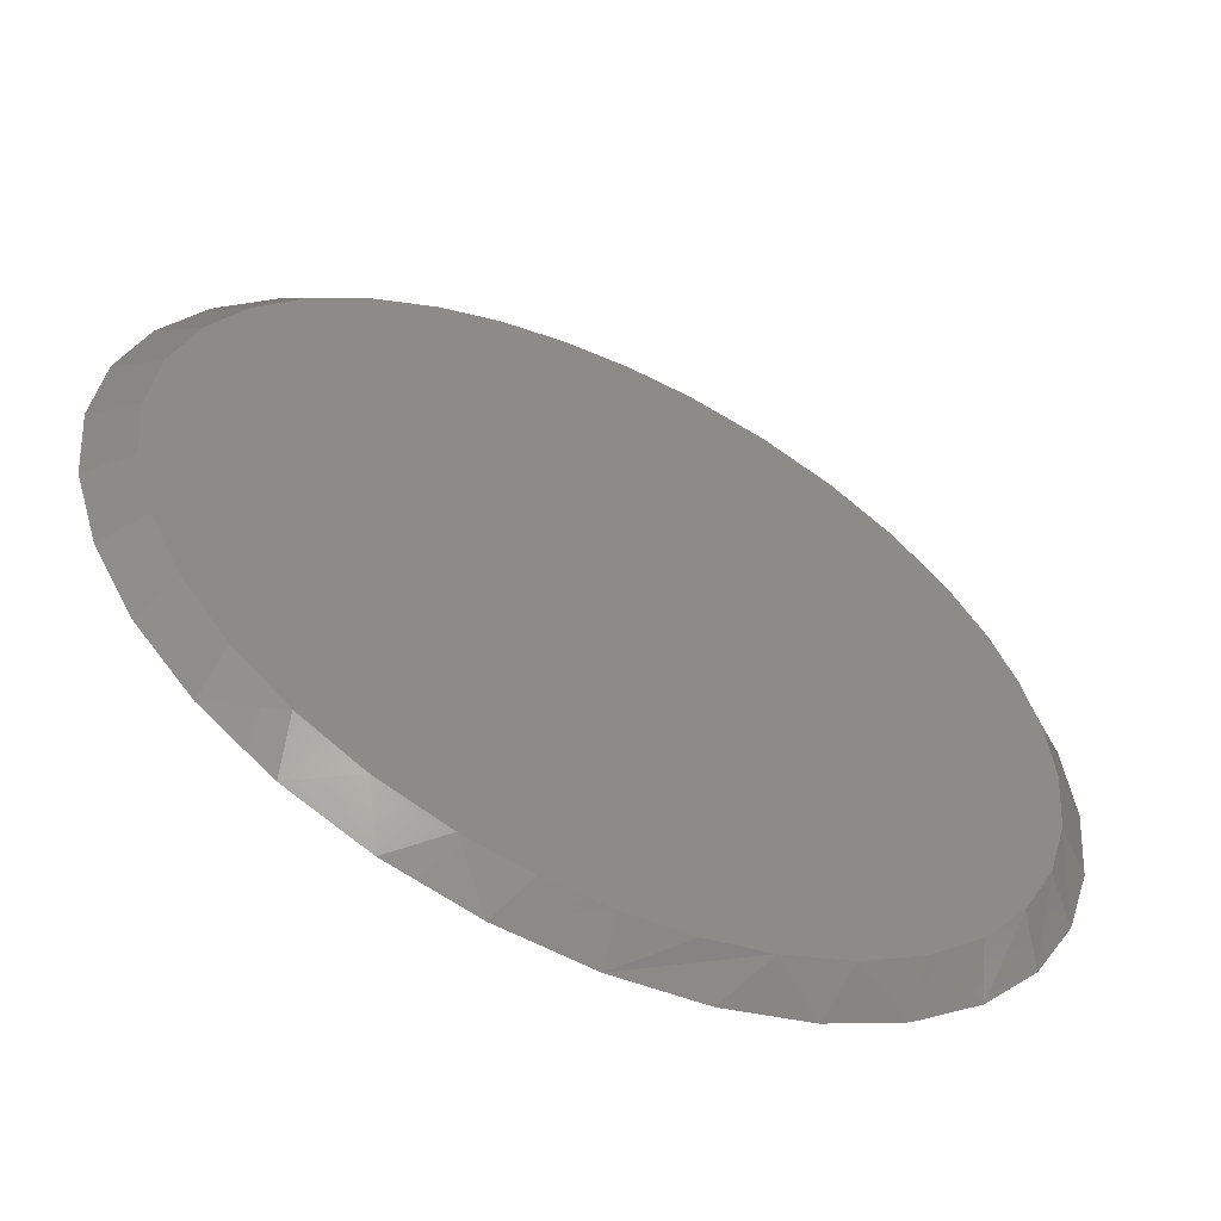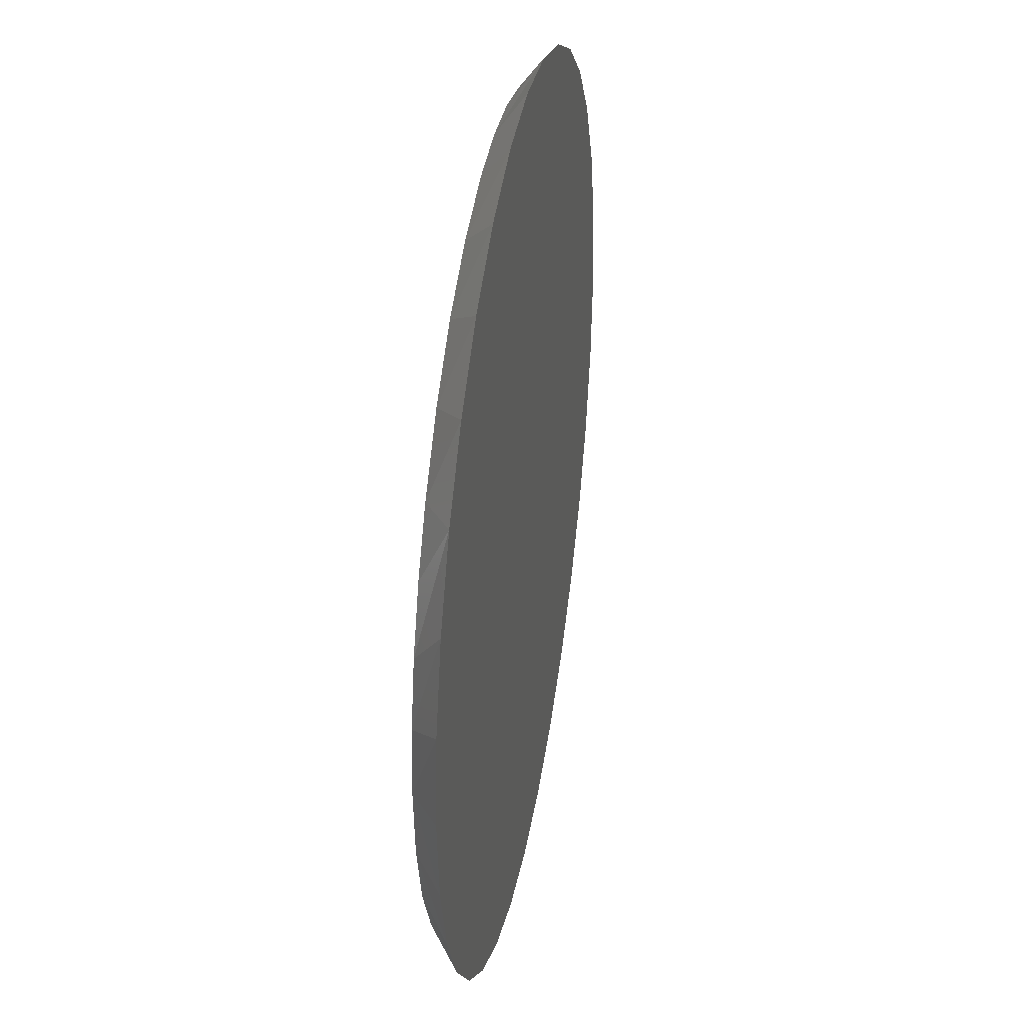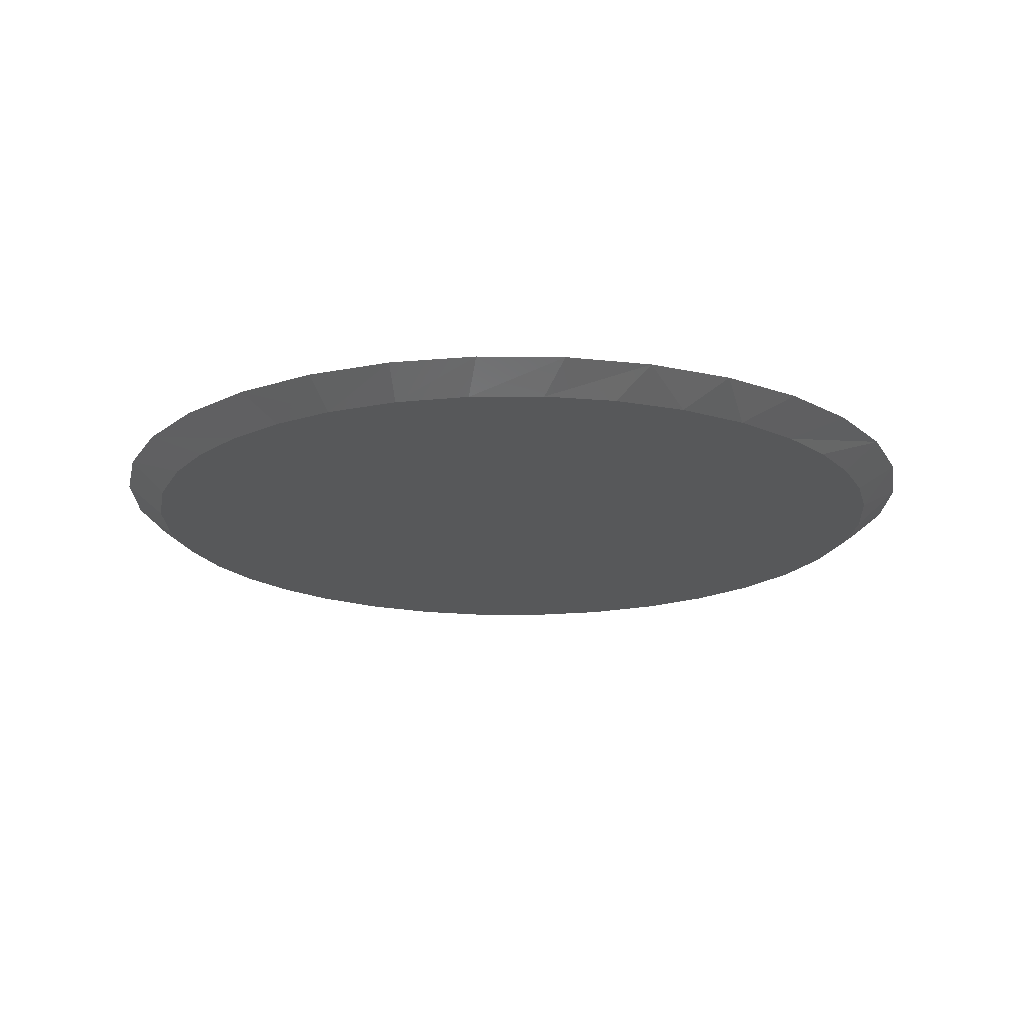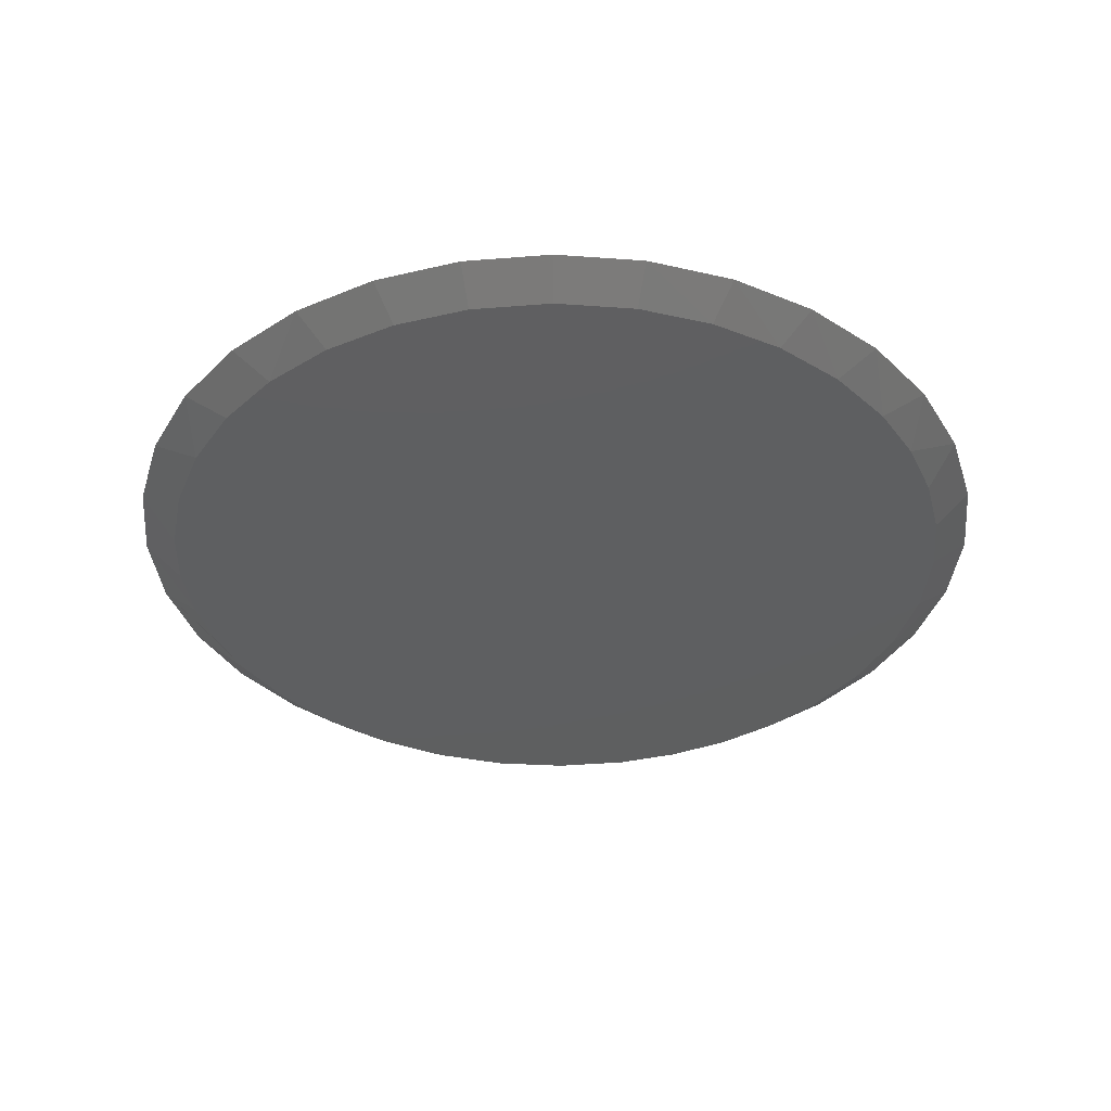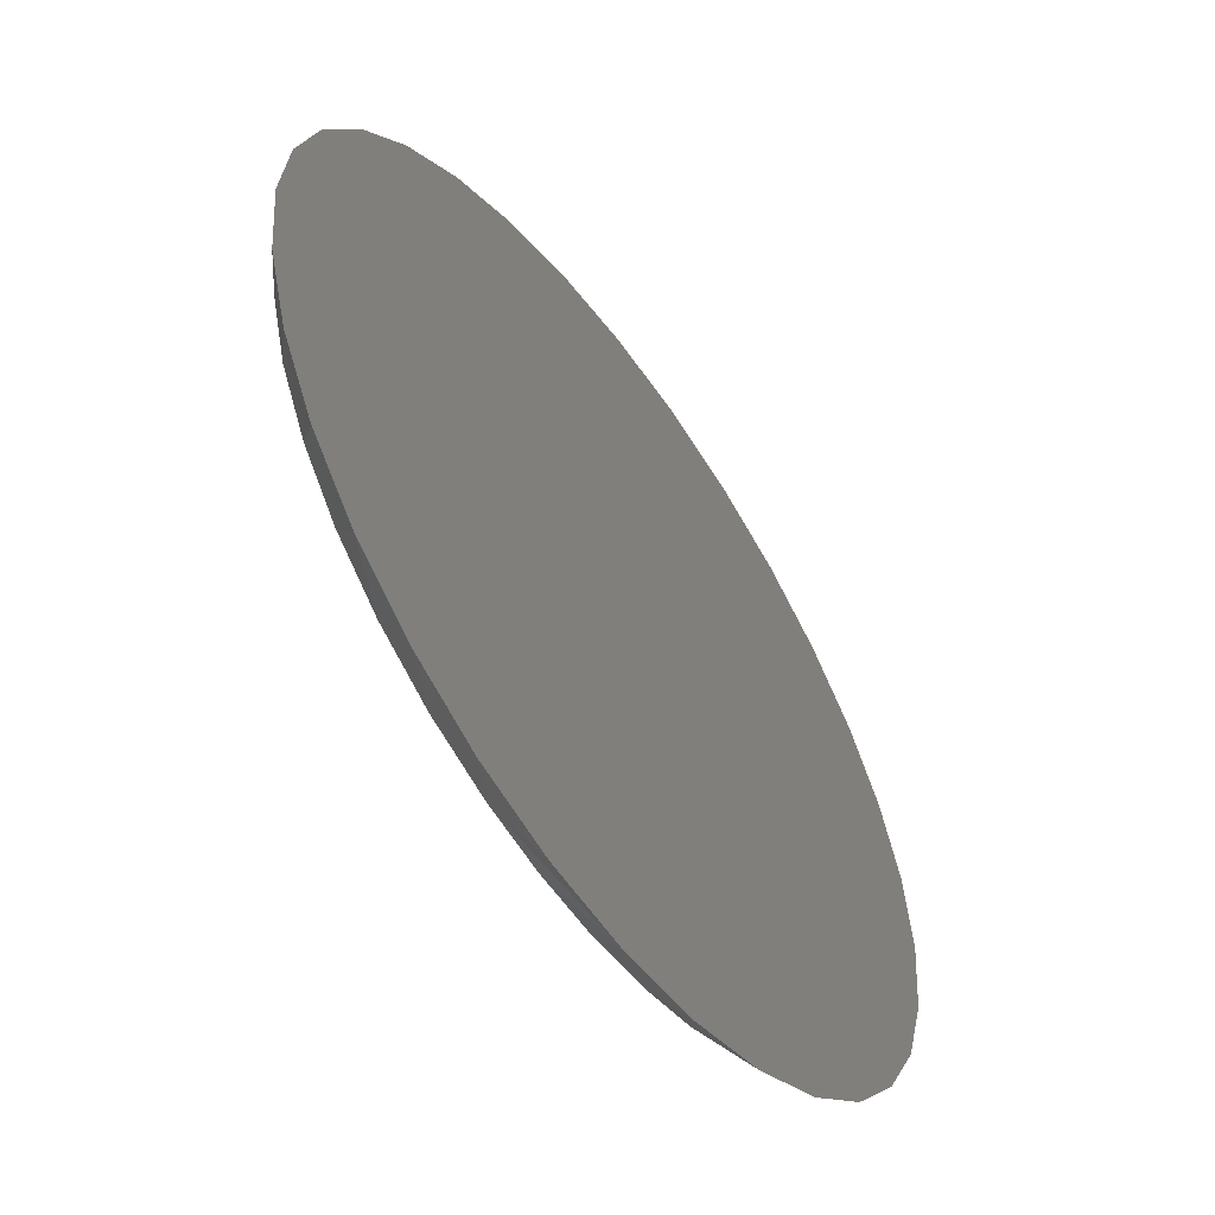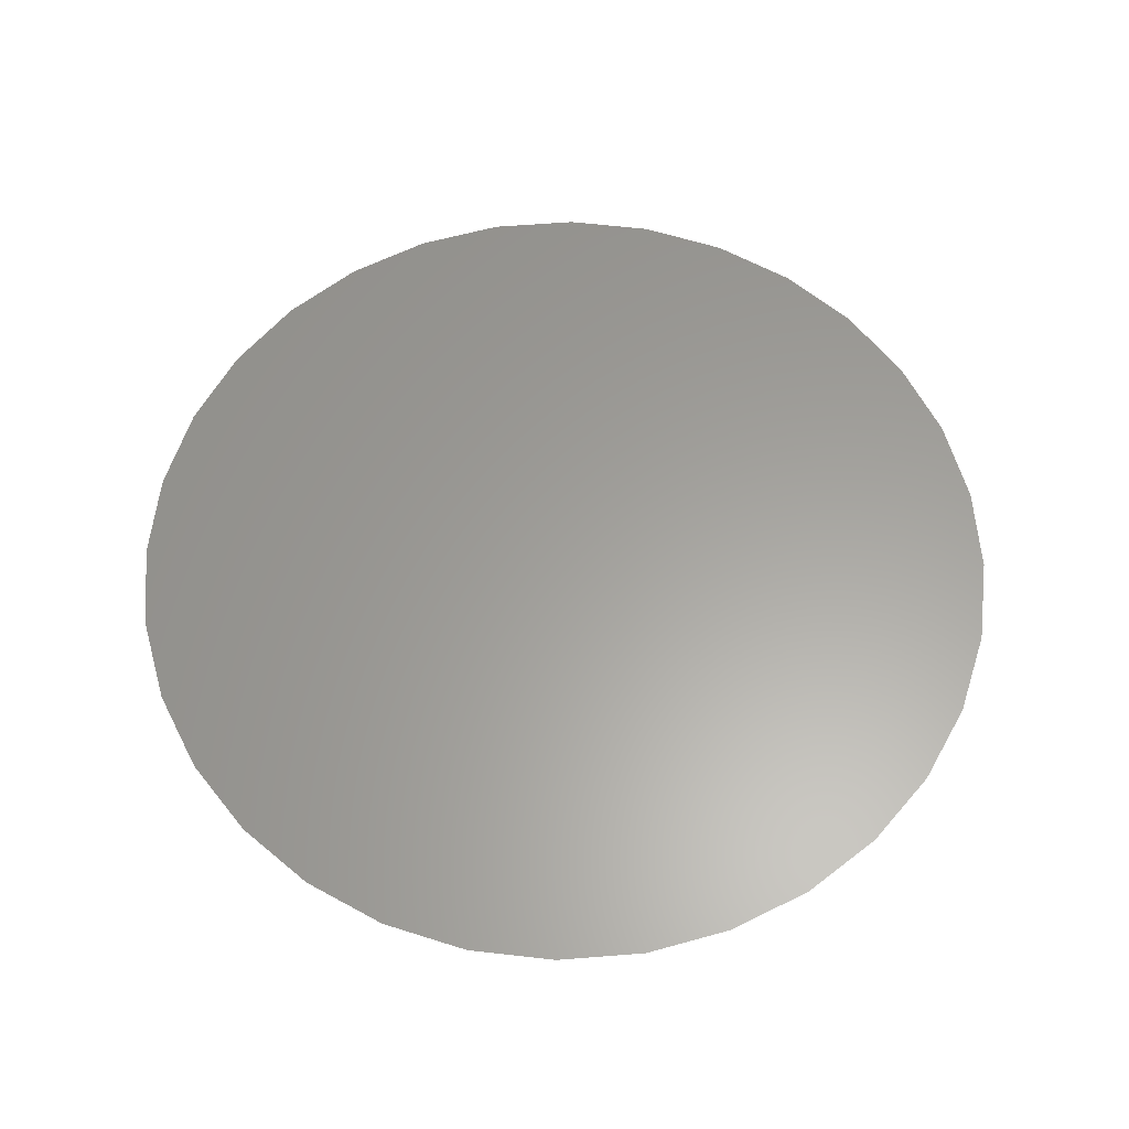
<metadata>
{"format":"stl","ext":"stl","renderer":"f3d","projection":"perspective","resolution":1024,"background":"white","views":[{"elev":-57.8,"azim":-25.6,"up":"+Z"},{"elev":35.8,"azim":99.8,"up":"+Z"},{"elev":-18.2,"azim":117.0,"up":"+Y"},{"elev":-37.2,"azim":-78.5,"up":"+Y"},{"elev":-57.1,"azim":125.4,"up":"+Z"},{"elev":61.1,"azim":12.3,"up":"+Y"}]}
</metadata>
<code>
# stl→obj: 68 verts, 132 faces
v 0.1346 -0.04688 0.6837
v 0.02558 -0.04688 0.6952
v -0.08391 -0.04688 0.6893
v -0.4024 -0.04688 0.5615
v 0.3774 -0.04688 0.5891
v -0.2934 -0.04688 0.6267
v 0.2605 -0.04688 0.6479
v -0.1911 -0.04688 0.6663
v 0.4812 -0.04688 0.5094
v -0.4977 -0.04688 0.4774
v 0.5683 -0.04688 0.4117
v -0.5761 -0.04688 0.3775
v 0.6262 -0.04688 0.3182
v -0.6351 -0.04688 0.2649
v 0.6687 -0.04688 0.2166
v 0.6946 -0.04688 0.1097
v -0.6743 -0.04688 0.135
v 0.7033 -0.04688 -1.445e-16
v -0.6875 -0.04688 3.191e-07
v 0.6917 -0.04688 -0.1267
v -0.6758 -0.04688 -0.1271
v 0.6571 -0.04688 -0.2491
v -0.6411 -0.04688 -0.2499
v 0.6009 -0.04688 -0.3632
v -0.5845 -0.04688 -0.3642
v 0.527 -0.04688 -0.4627
v -0.5106 -0.04688 -0.4634
v 0.4366 -0.04688 -0.5475
v -0.4203 -0.04688 -0.5479
v 0.3326 -0.04688 -0.6149
v -0.3165 -0.04688 -0.6151
v 0.2183 -0.04688 -0.6628
v -0.2025 -0.04688 -0.6628
v 0.1143 -0.04688 -0.6872
v -0.09856 -0.04688 -0.6872
v 0.007895 -0.04688 -0.6954
v 0.007895 8.414e-17 0.7579
v 0.1558 1.006e-16 0.7433
v -0.14 6.773e-17 0.7433
v 0.007895 8.414e-17 -0.7579
v -0.14 6.773e-17 -0.7433
v 0.1558 1.006e-16 -0.7433
v -0.2821 5.194e-17 -0.7002
v 0.2979 1.163e-16 -0.7002
v -0.4132 3.74e-17 -0.6302
v 0.429 1.309e-16 -0.6302
v -0.528 2.464e-17 -0.5359
v 0.5438 1.436e-16 -0.5359
v -0.6223 1.418e-17 -0.4211
v 0.6381 1.541e-16 -0.4211
v -0.6923 6.405e-18 -0.29
v 0.7081 1.619e-16 -0.29
v -0.7354 1.617e-18 -0.1479
v 0.7512 1.667e-16 -0.1479
v -0.75 -8.765e-19 9.281e-17
v 0.7658 1.674e-16 -9.282e-17
v -0.7354 1.617e-18 0.1479
v 0.7512 1.667e-16 0.1479
v -0.6923 6.405e-18 0.29
v 0.7081 1.619e-16 0.29
v -0.6223 1.418e-17 0.4211
v 0.6381 1.541e-16 0.4211
v -0.528 2.464e-17 0.5359
v 0.5438 1.436e-16 0.5359
v -0.4132 3.74e-17 0.6302
v 0.429 1.309e-16 0.6302
v -0.2821 5.194e-17 0.7002
v 0.2979 1.163e-16 0.7002
f 1 2 3
f 4 5 6
f 6 5 7
f 6 7 8
f 8 7 1
f 8 1 3
f 5 4 9
f 9 4 10
f 9 10 11
f 11 10 12
f 11 12 13
f 13 12 14
f 13 14 15
f 15 14 16
f 16 14 17
f 16 17 18
f 18 17 19
f 18 19 20
f 20 19 21
f 20 21 22
f 22 21 23
f 22 23 24
f 24 23 25
f 24 25 26
f 26 25 27
f 26 27 28
f 28 27 29
f 28 29 30
f 30 29 31
f 30 31 32
f 32 31 33
f 32 33 34
f 34 33 35
f 34 35 36
f 37 38 39
f 40 41 42
f 42 41 43
f 42 43 44
f 44 43 45
f 44 45 46
f 46 45 47
f 46 47 48
f 48 47 49
f 48 49 50
f 50 49 51
f 50 51 52
f 52 51 53
f 52 53 54
f 54 53 55
f 54 55 56
f 56 55 57
f 56 57 58
f 58 57 59
f 58 59 60
f 60 59 61
f 60 61 62
f 62 61 63
f 62 63 64
f 64 63 65
f 64 65 66
f 66 65 67
f 66 67 68
f 68 67 39
f 68 39 38
f 8 39 67
f 59 12 61
f 12 59 14
f 14 59 57
f 14 57 17
f 17 57 55
f 17 55 19
f 11 13 62
f 62 13 15
f 62 15 60
f 60 15 16
f 60 16 58
f 58 16 18
f 58 18 56
f 64 11 62
f 11 64 9
f 9 64 66
f 9 66 5
f 5 66 68
f 5 68 7
f 68 38 7
f 7 38 1
f 38 37 1
f 1 37 2
f 8 3 39
f 39 3 2
f 39 2 37
f 8 67 6
f 6 67 65
f 6 65 4
f 4 65 63
f 4 63 10
f 10 63 61
f 10 61 12
f 30 44 46
f 30 46 28
f 46 48 28
f 32 40 42
f 42 44 32
f 32 44 30
f 31 45 43
f 31 43 33
f 43 41 33
f 33 41 35
f 41 36 35
f 40 32 34
f 40 34 36
f 36 41 40
f 49 25 51
f 51 25 23
f 51 23 53
f 53 23 21
f 53 21 55
f 55 21 19
f 24 50 22
f 22 50 52
f 22 52 20
f 20 52 54
f 20 54 18
f 18 54 56
f 50 24 48
f 48 24 26
f 48 26 28
f 25 49 27
f 27 49 47
f 27 47 29
f 29 47 45
f 29 45 31

</code>
